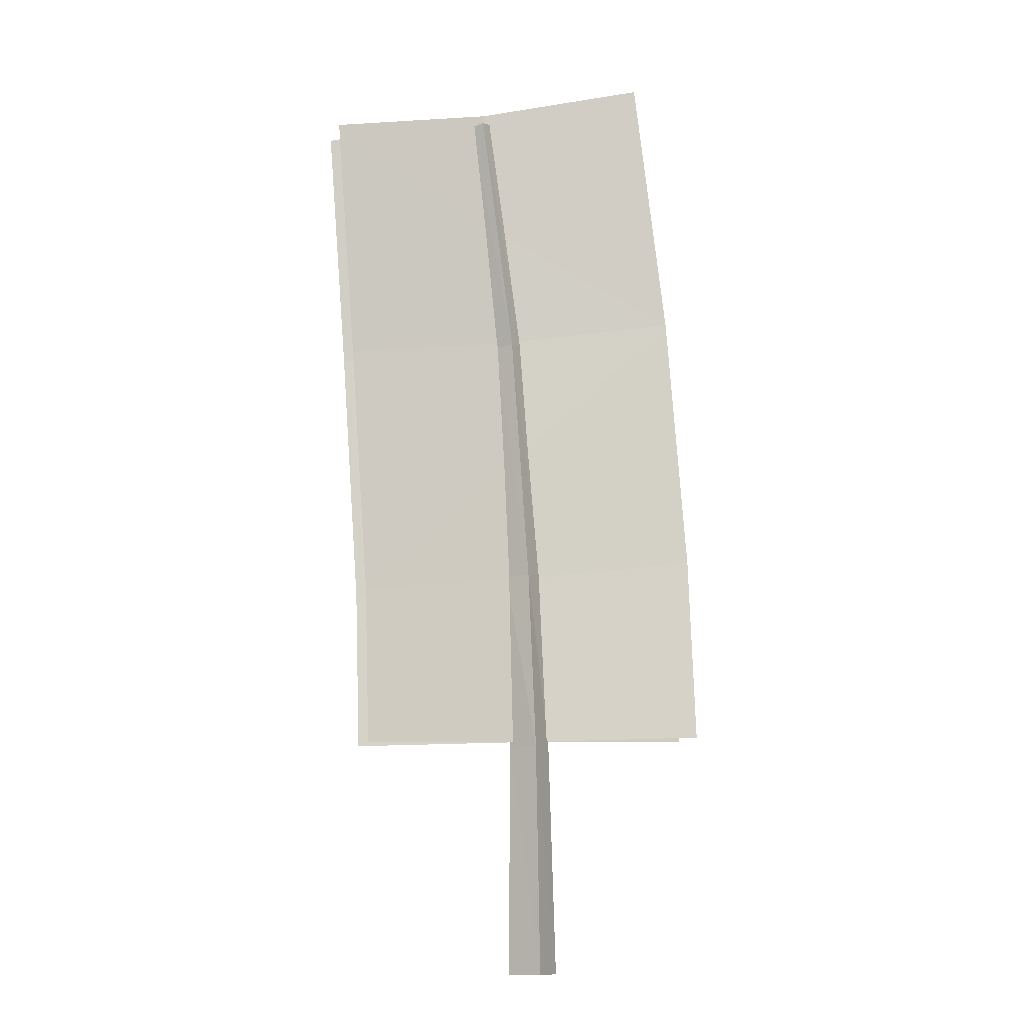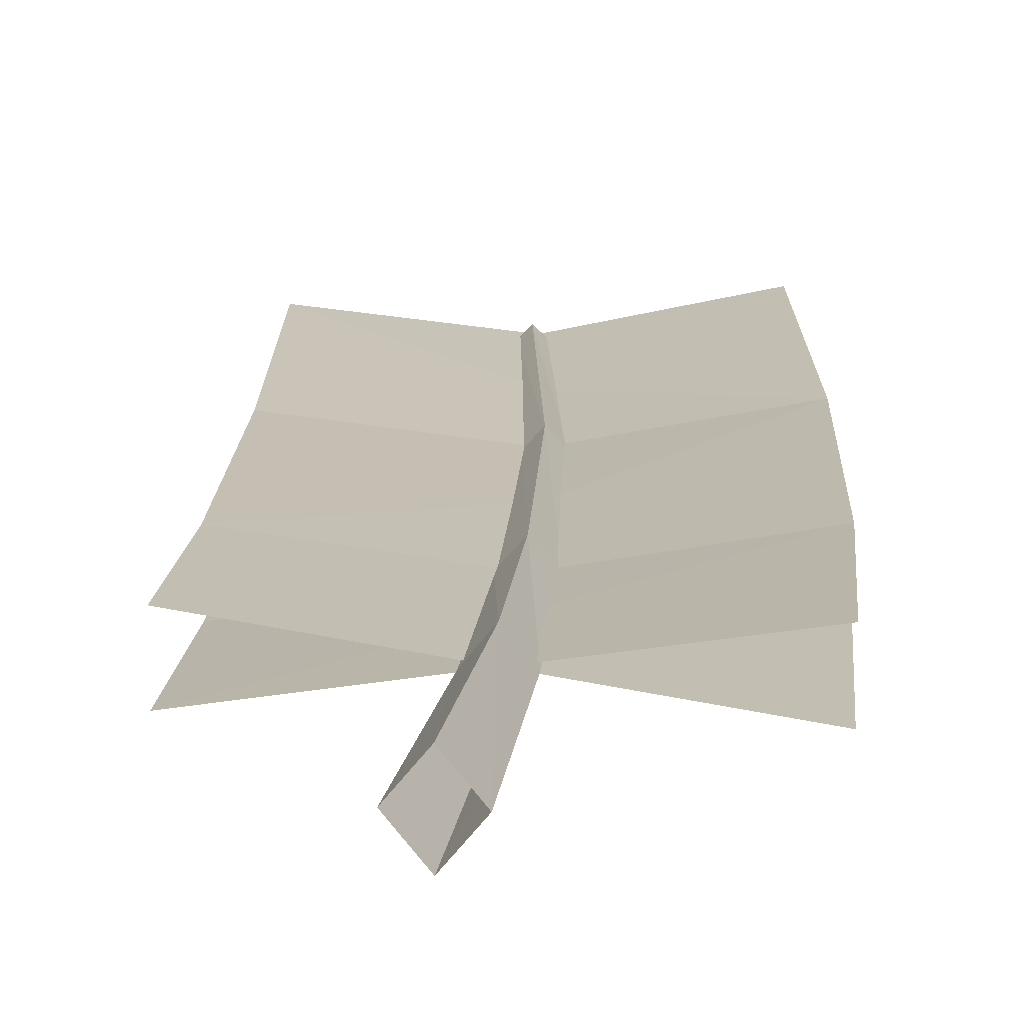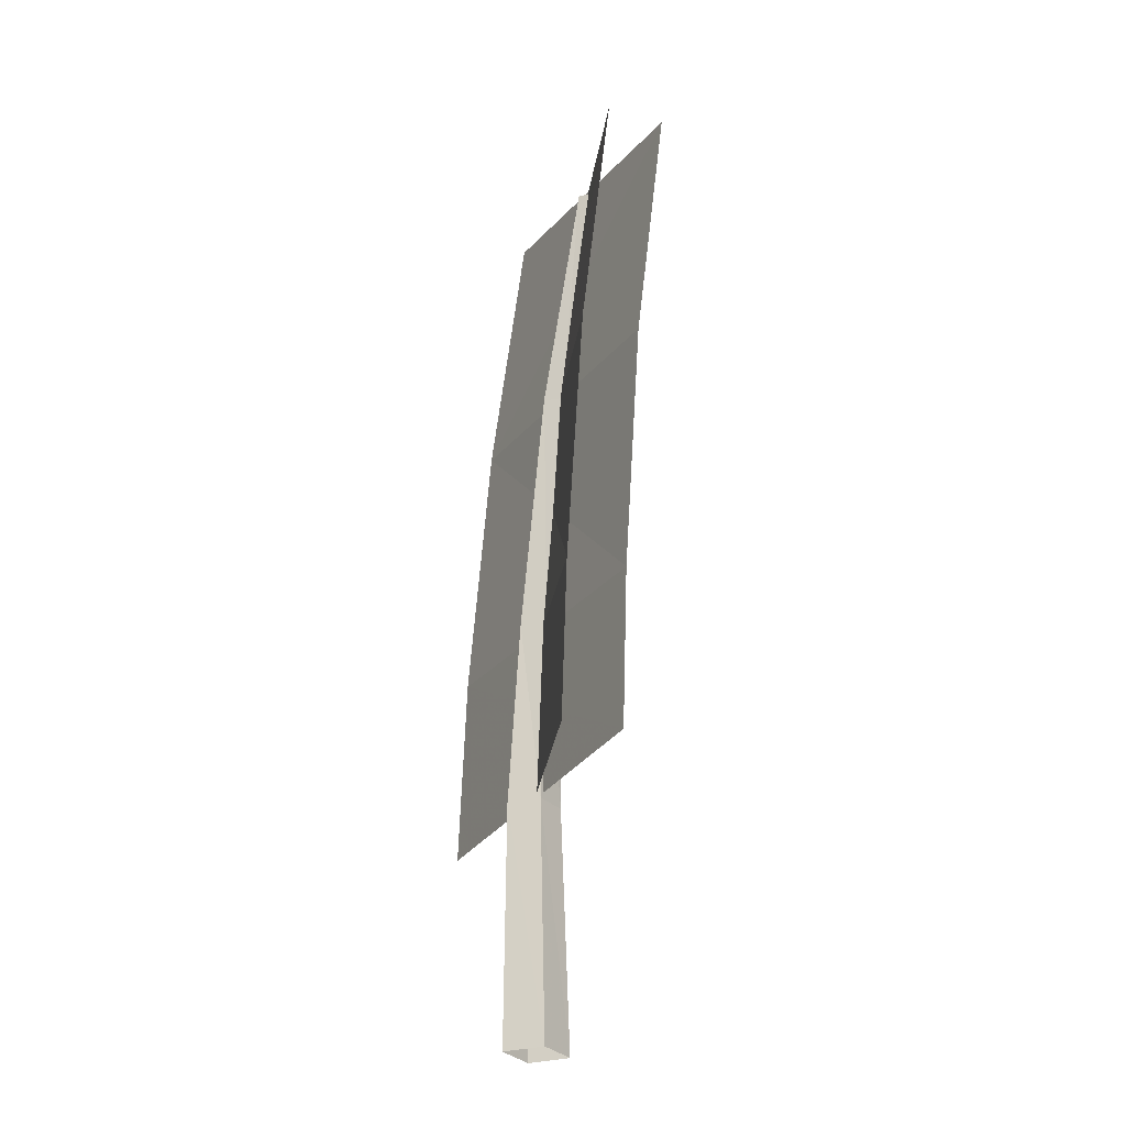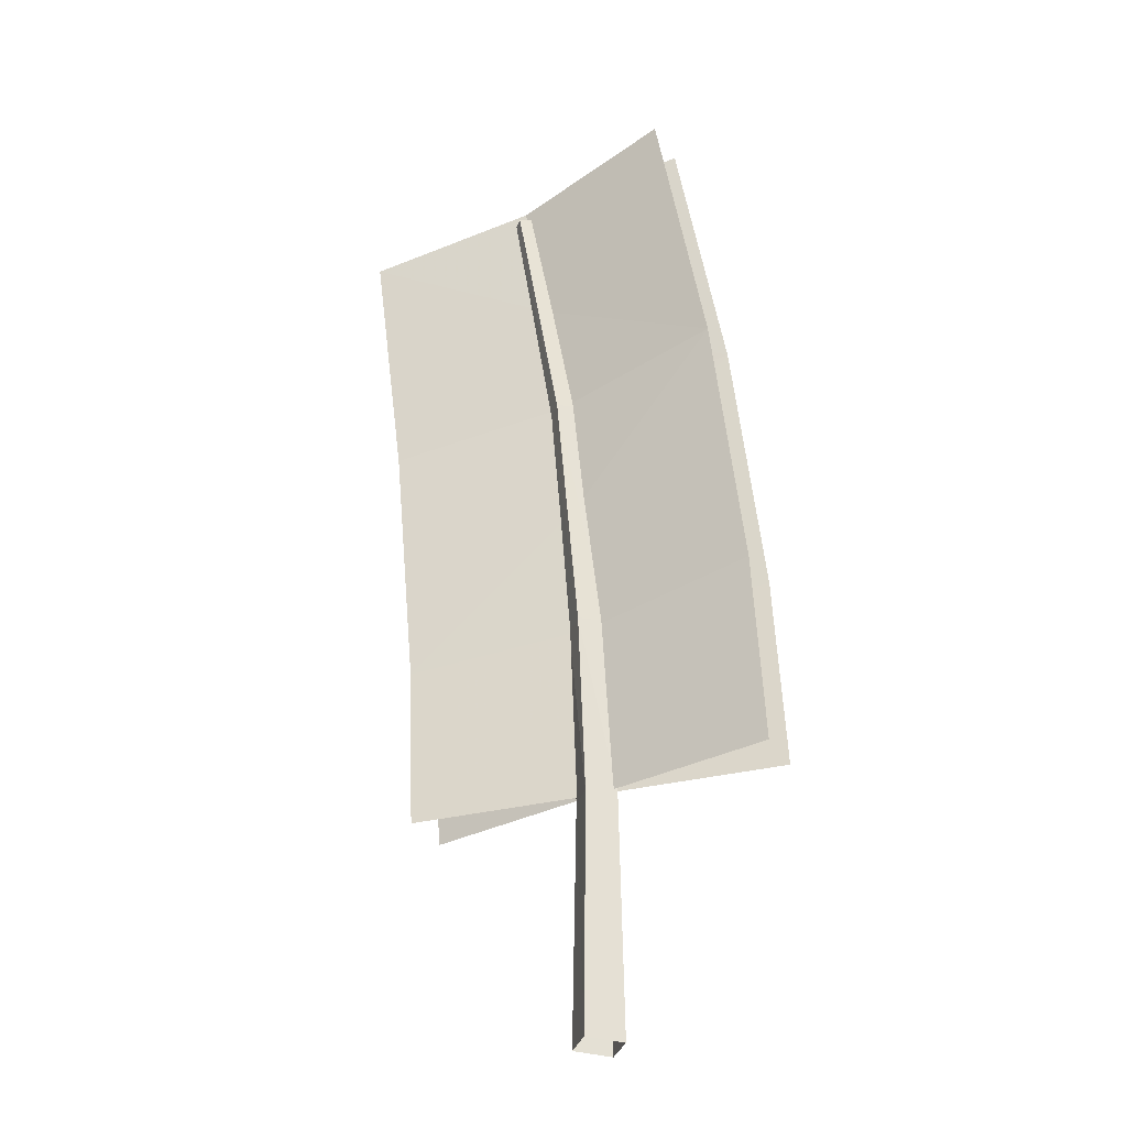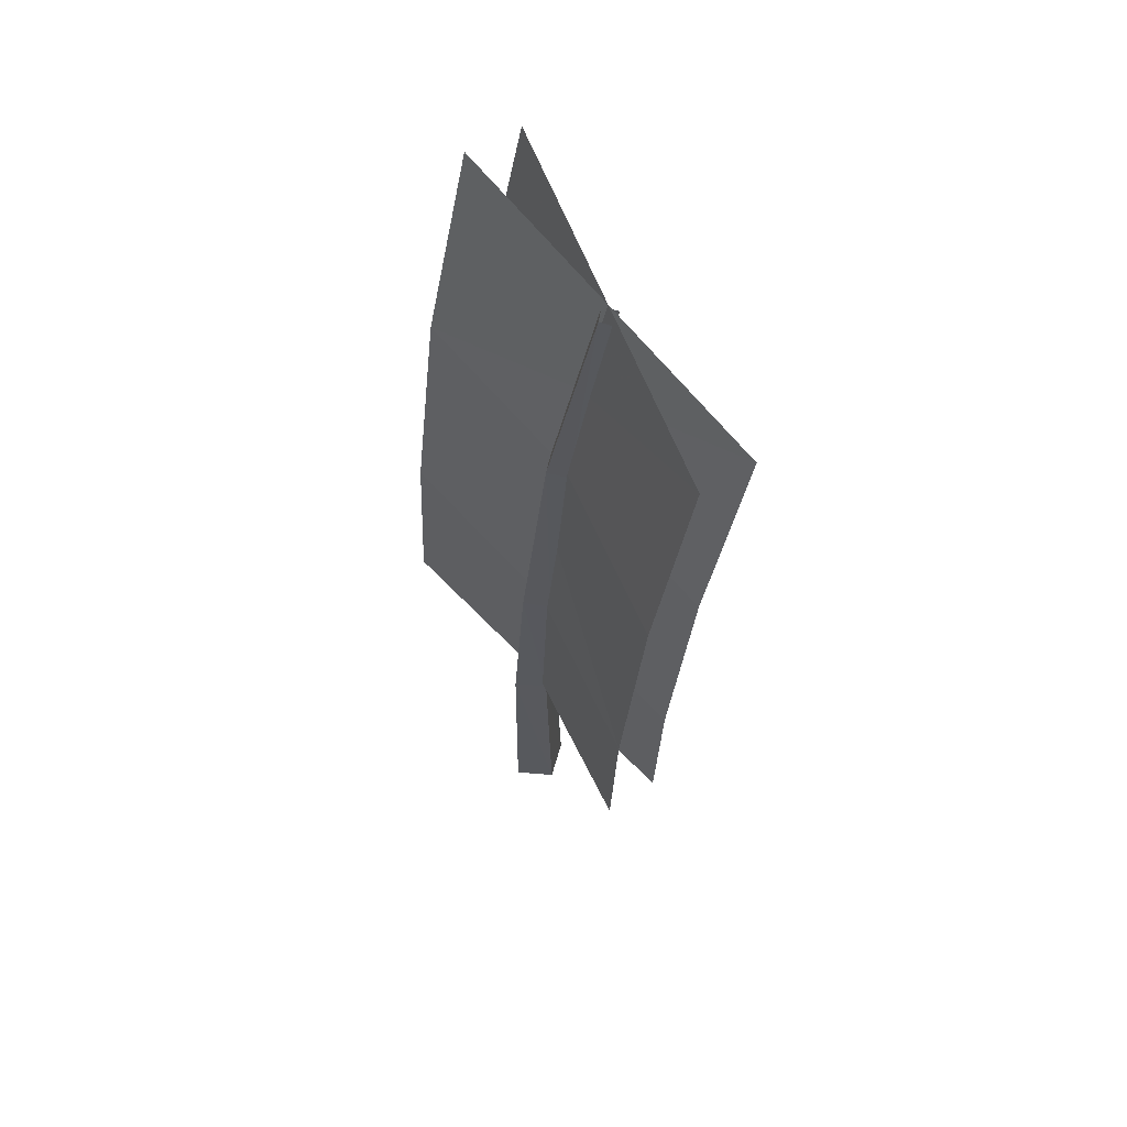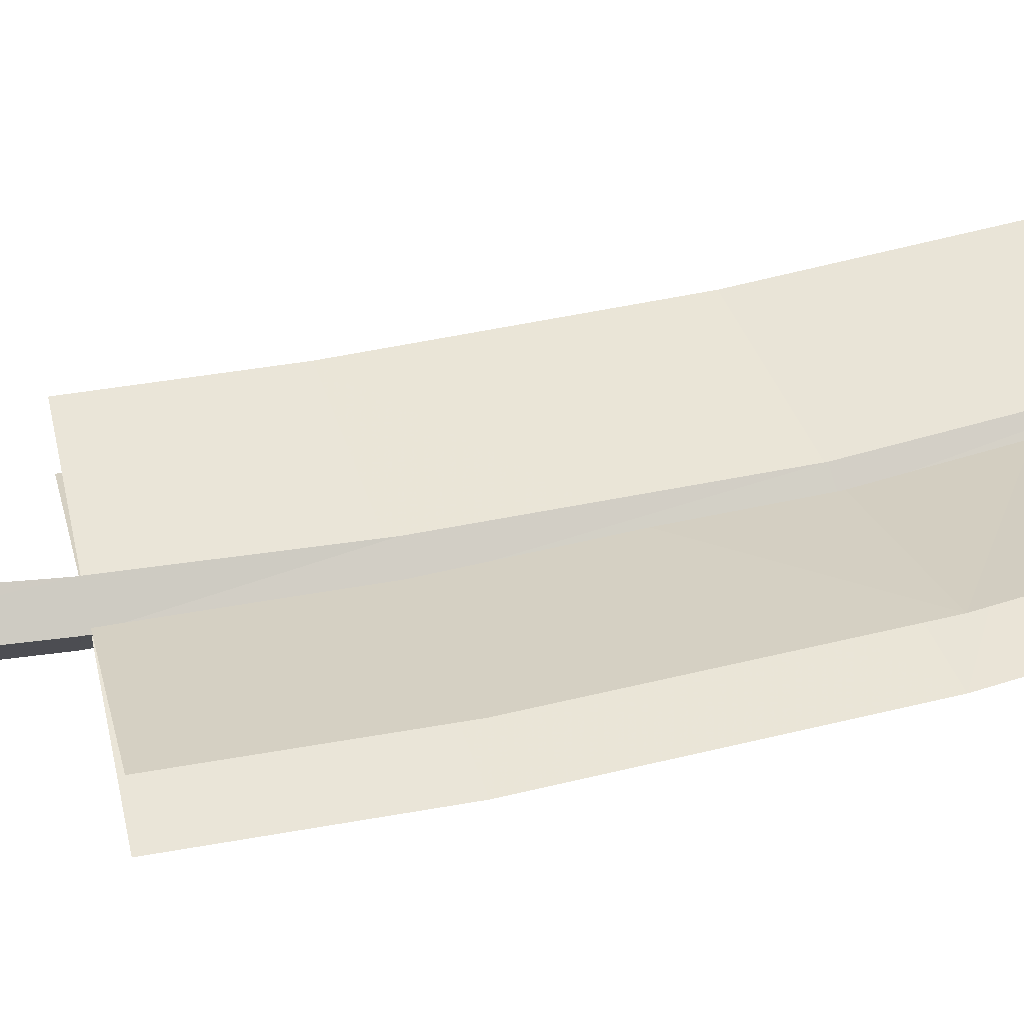
<metadata>
{"format":"obj","ext":"obj","renderer":"f3d","projection":"perspective","resolution":1024,"background":"white","views":[{"elev":-12.2,"azim":-14.8,"up":"+Y"},{"elev":13.7,"azim":7.1,"up":"+Z"},{"elev":-30.5,"azim":-106.9,"up":"+Y"},{"elev":-31.5,"azim":24.9,"up":"+Y"},{"elev":60.1,"azim":-124.7,"up":"+Y"},{"elev":35.5,"azim":79.7,"up":"+Z"}]}
</metadata>
<code>
o feather
v 0 -11.65 0.7661
v -0.6338 -11.65 0
v 0.6338 -11.65 0
v 0 -11.65 -0.7661
v -0.7144 5.141 -0.1162
v -1.393 11.33 0.8159
v -0.354 5.164 0.2759
v -1.646 11.26 1.069
v -0.7144 5.073 0.6582
v -1.899 11.23 0.8062
v -1.075 5.05 0.2661
v -1.646 11.3 0.5532
v -0.6909 -1.275 -0.01318
v -0.2231 -1.208 -0.5303
v 0.2446 -1.16 -0.01123
v -0.2231 -1.227 0.5059
v -0.0376 -5.803 0.5391
v 0.4839 -5.784 -0.1025
v -0.0376 -5.803 -0.7446
v -0.5591 -5.821 -0.1025
v 4.422 -5.498 0.5923
v 4.22 -0.7554 0.6909
v -4.508 -5.81 -0.7974
v -4.649 -1.82 -0.7178
v -5.145 4.583 -0.4722
v 3.592 5.855 1.034
v 4.422 -5.498 -0.7974
v 4.22 -0.731 -0.6987
v -4.508 -5.81 0.5923
v -4.649 -1.844 0.6719
v -5.145 4.462 0.9121
v 3.592 5.976 -0.3506
v -5.724 10.59 1.448
v 2.573 12.56 0.2251
v -5.724 10.71 0.06348
v 2.573 12.44 1.61
f 1/1 2/1 3/1
f 4/1 3/1 2/1
f 5/2 6/2 7/2
f 8/2 7/2 6/2
f 7/2 8/2 9/2
f 10/2 9/2 8/2
f 9/2 10/2 11/2
f 12/2 11/2 10/2
f 11/2 12/2 5/2
f 6/2 5/2 12/2
f 13/2 5/2 14/2
f 7/2 14/2 5/2
f 14/2 7/2 15/2
f 9/2 15/2 7/2
f 15/2 9/2 16/2
f 11/2 16/2 9/2
f 16/2 11/2 13/2
f 5/2 13/2 11/2
f 17/2 3/2 18/2
f 4/2 18/2 3/2
f 18/2 4/2 19/2
f 2/2 19/2 4/2
f 19/2 2/2 20/2
f 1/2 20/2 2/2
f 20/2 1/2 17/2
f 3/2 17/2 1/2
f 19/2 15/2 18/2
f 16/2 18/2 15/2
f 18/2 16/2 17/2
f 13/2 17/2 16/2
f 17/2 13/2 20/2
f 14/2 20/2 13/2
f 20/2 14/2 19/2
f 15/2 19/2 14/2
f 21/2 22/2 23/2
f 24/2 23/2 22/2
f 25/2 24/2 26/2
f 22/2 26/2 24/2
f 27/2 28/2 29/2
f 30/2 29/2 28/2
f 31/2 30/2 32/2
f 28/2 32/2 30/2
f 31/2 32/2 33/2
f 34/2 33/2 32/2
f 25/2 26/2 35/2
f 36/2 35/2 26/2

</code>
